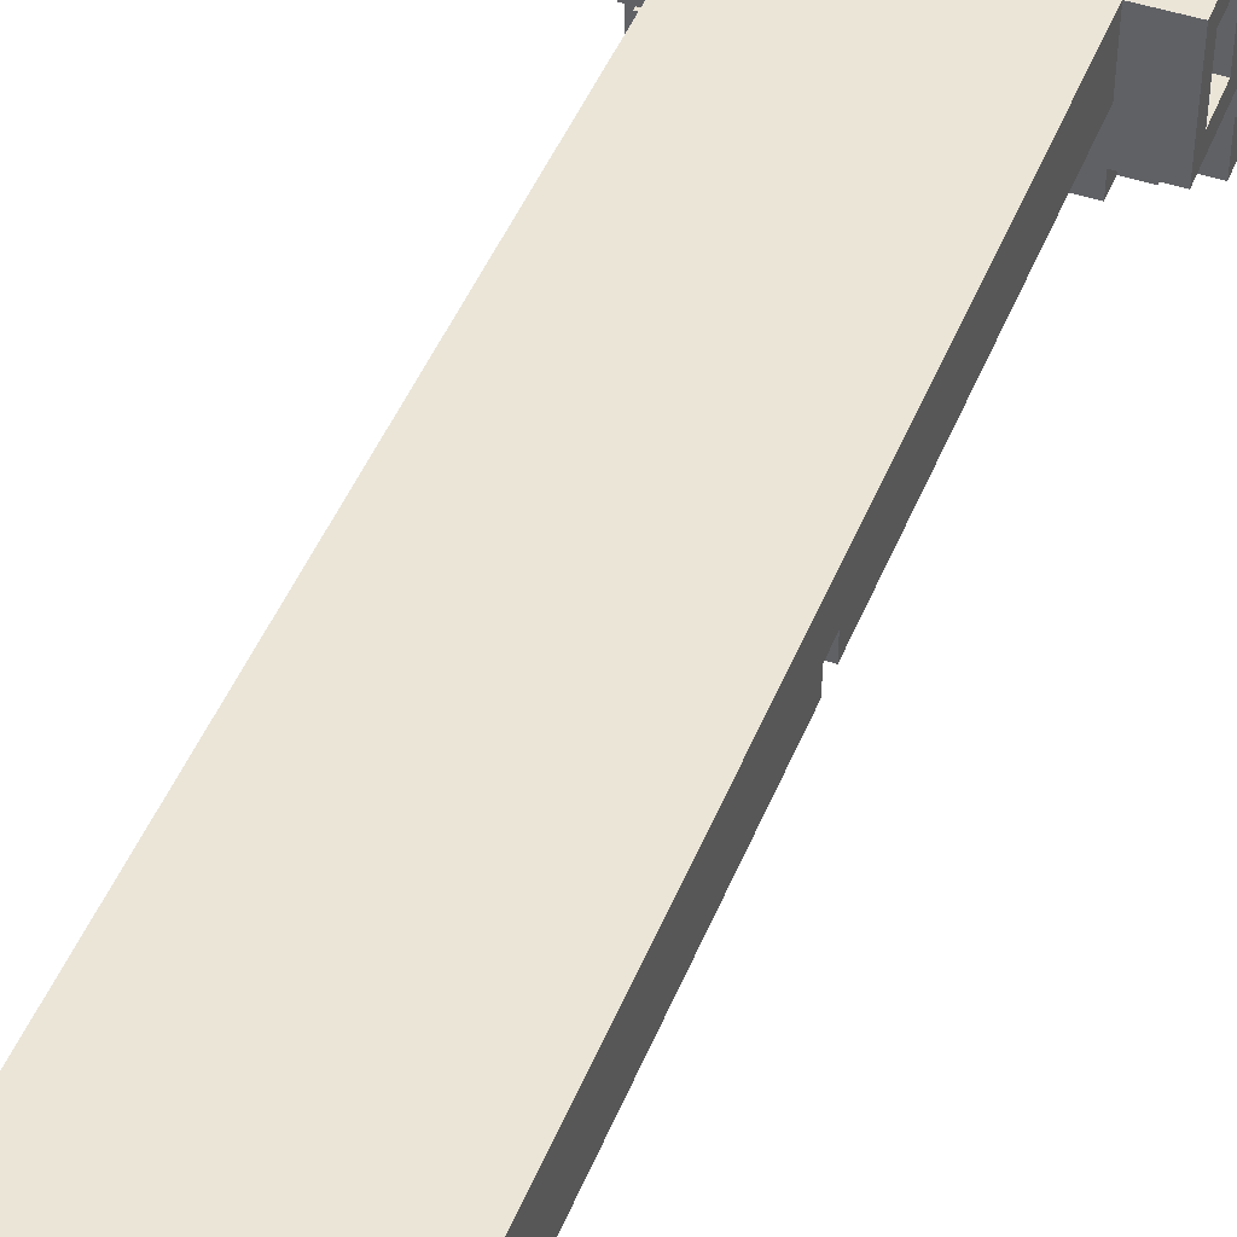
<metadata>
{"format":"obj","ext":"obj","renderer":"f3d","projection":"perspective","resolution":1024,"background":"white","views":[{"elev":46.0,"azim":-158.9,"up":"+Z"}]}
</metadata>
<code>
o Columns
v 7.9 0 4.7
v 7.9 0 4.1
v 7.9 0.3 4.7
v 7.9 0.3 4.1
v 8 0 4.1
v 8 0 4
v 8 0.2 4.1
v 8 0.2 4
v 8.1 0 4
v 8.1 0 3.9
v 8.1 0.2 4.1
v 8.1 0.2 4
v 8.1 0.3 4.7
v 8.1 0.3 4.2
v 8.1 0.3 4.1
v 8.1 0.3 3.9
v 8.1 0.4 4.6
v 8.1 0.4 4.3
v 8.1 0.6 4.6
v 8.1 0.6 4.3
v 8.1 0.7 4.7
v 8.1 0.7 4.2
v 8.2 0.3 4.2
v 8.2 0.3 4.1
v 8.2 0.4 4.6
v 8.2 0.4 4.3
v 8.2 0.6 4.6
v 8.2 0.6 4.3
v 8.2 0.6 4.2
v 8.2 0.6 4.1
v 8.3 0.6 4.2
v 8.3 0.6 4.1
v 8.3 0.7 4.7
v 8.3 0.7 4.4
v 8.3 0.7 4.2
v 8.3 0.7 4.1
v 8.3 2.6 4.5
v 8.3 2.6 4.4
v 8.3 2.7 4.5
v 8.3 2.7 4.4
v 8.3 3.4 4.5
v 8.3 3.4 4.4
v 8.3 3.5 4.5
v 8.3 3.5 4.4
v 8.3 3.6 4.5
v 8.3 3.6 4.4
v 8.3 3.7 4.5
v 8.3 3.7 4.4
v 8.3 4.5 4.5
v 8.3 4.5 4.4
v 8.3 4.6 4.5
v 8.3 4.6 4.4
v 8.3 5.1 4.7
v 8.3 5.1 4.4
v 8.4 0.7 4.4
v 8.4 0.7 4.3
v 8.4 2.6 4.5
v 8.4 2.6 4.4
v 8.4 2.7 4.5
v 8.4 2.7 4.4
v 8.4 3.4 4.4
v 8.4 3.4 4.3
v 8.4 3.5 4.4
v 8.4 3.5 4.3
v 8.4 3.6 4.4
v 8.4 3.7 4.4
v 8.4 4.3 4.4
v 8.4 4.3 4.3
v 8.4 4.5 4.5
v 8.4 4.5 4.4
v 8.4 4.5 4.3
v 8.4 4.6 4.5
v 8.4 4.6 4.4
v 8.4 5.1 4.4
v 8.4 5.1 4.3
v 8.5 4.3 4.4
v 8.5 4.3 4.3
v 8.5 4.5 4.4
v 8.5 4.5 4.3
v 8.7 0.7 4.4
v 8.7 0.7 4.3
v 8.7 5.1 4.4
v 8.7 5.1 4.3
v 9 0.7 4.4
v 9 0.7 4.3
v 9 5.1 4.4
v 9 5.1 4.3
v 9.2 0.4 4.2
v 9.2 0.4 4.1
v 9.2 0.5 4.2
v 9.2 0.5 4.1
v 9.2 0.6 4.2
v 9.2 0.6 4.1
v 9.3 0.6 4.2
v 9.3 0.6 4.1
v 9.3 0.7 4.2
v 9.3 0.7 4.1
v 8.4 0.4 4.2
v 8.4 0.4 4.1
v 8.4 0.6 4.2
v 8.4 0.6 4.1
v 8.6 0.7 4.4
v 8.6 0.7 4.3
v 8.6 5.1 4.4
v 8.6 5.1 4.3
v 8.9 0.7 4.4
v 8.9 0.7 4.3
v 8.9 5.1 4.4
v 8.9 5.1 4.3
v 9.1 1.7 4.4
v 9.1 1.7 4.3
v 9.1 1.8 4.4
v 9.1 1.8 4.3
v 9.1 5 4.4
v 9.1 5 4.3
v 9.1 5.1 4.4
v 9.1 5.1 4.3
v 9.2 0.6 4.2
v 9.2 0.6 4.1
v 9.2 0.7 4.4
v 9.2 0.7 4.3
v 9.2 0.7 4.2
v 9.2 0.7 4.1
v 9.2 1.7 4.4
v 9.2 1.7 4.3
v 9.2 1.8 4.4
v 9.2 1.8 4.3
v 9.2 2.3 4.6
v 9.2 2.3 4.5
v 9.2 2.4 4.6
v 9.2 2.4 4.5
v 9.2 5 4.4
v 9.2 5 4.3
v 9.3 0.8 4.6
v 9.3 0.8 4.5
v 9.3 0.9 4.5
v 9.3 0.9 4.4
v 9.3 1 4.7
v 9.3 1 4.6
v 9.3 2.3 4.6
v 9.3 2.3 4.5
v 9.3 2.4 4.6
v 9.3 2.4 4.5
v 9.3 5.1 4.7
v 9.3 5.1 4.4
v 9.4 0.3 4.2
v 9.4 0.3 4.1
v 9.4 0.4 4.6
v 9.4 0.4 4.3
v 9.4 0.4 4.2
v 9.4 0.4 4.1
v 9.4 0.6 4.6
v 9.4 0.6 4.3
v 9.4 0.7 4.5
v 9.4 0.7 4.4
v 9.4 0.7 4.2
v 9.4 0.7 4.1
v 9.4 0.8 4.7
v 9.4 0.8 4.6
v 9.4 0.8 4.5
v 9.4 0.9 4.5
v 9.4 0.9 4.4
v 9.4 1 4.7
v 9.4 1 4.6
v 9.5 0 4
v 9.5 0 3.9
v 9.5 0.1 4
v 9.5 0.1 3.9
v 9.5 0.3 4.6
v 9.5 0.3 4.3
v 9.5 0.3 4.2
v 9.5 0.3 4
v 9.5 0.3 3.9
v 9.5 0.4 4.7
v 9.5 0.4 4.6
v 9.5 0.4 4.3
v 9.5 0.4 4.2
v 9.5 0.6 4.6
v 9.5 0.6 4.3
v 9.5 0.7 4.7
v 9.5 0.7 4.5
v 9.5 0.7 4.2
v 9.5 0.8 4.7
v 9.5 0.8 4.5
v 9.6 0 4.1
v 9.6 0 4
v 9.6 0.2 4.4
v 9.6 0.2 4.3
v 9.6 0.3 4.7
v 9.6 0.3 4.6
v 9.6 0.3 4.4
v 9.6 0.3 4.3
v 9.6 0.3 4.1
v 9.6 0.3 4
v 9.6 0.4 4.7
v 9.6 0.4 4.6
v 9.7 0 4.7
v 9.7 0 4.1
v 9.7 0.2 4.4
v 9.7 0.2 4.3
v 9.7 0.3 4.7
v 9.7 0.3 4.4
v 9.7 0.3 4.3
v 9.7 0.3 4.1
v 7.9 0 4.7
v 7.9 0.3 4.7
v 8 0 4.7
v 8 0.2 4.7
v 8.1 0.2 4.7
v 8.1 0.3 4.7
v 8.1 0.7 4.7
v 8.2 0.3 4.7
v 8.2 0.6 4.7
v 8.3 0.6 4.7
v 8.3 0.7 4.7
v 8.3 5.1 4.7
v 8.4 0.7 4.7
v 8.4 5 4.7
v 9.2 0.7 4.7
v 9.2 5 4.7
v 9.3 0.3 4.7
v 9.3 0.4 4.7
v 9.3 0.6 4.7
v 9.3 0.7 4.7
v 9.3 1 4.7
v 9.3 5.1 4.7
v 9.4 0.4 4.7
v 9.4 0.6 4.7
v 9.4 0.8 4.7
v 9.4 1 4.7
v 9.5 0.2 4.7
v 9.5 0.3 4.7
v 9.5 0.4 4.7
v 9.5 0.7 4.7
v 9.5 0.8 4.7
v 9.6 0 4.7
v 9.6 0.2 4.7
v 9.6 0.3 4.7
v 9.6 0.4 4.7
v 9.7 0 4.7
v 9.7 0.3 4.7
v 9.2 2.3 4.5
v 9.2 2.4 4.5
v 9.3 0.8 4.5
v 9.3 0.9 4.5
v 9.3 2.3 4.5
v 9.3 2.4 4.5
v 9.4 0.8 4.5
v 9.4 0.9 4.5
v 8.1 0.4 4.3
v 8.1 0.6 4.3
v 8.2 0.4 4.3
v 8.2 0.6 4.3
v 9.4 0.4 4.3
v 9.4 0.6 4.3
v 9.5 0.4 4.3
v 9.5 0.6 4.3
v 9.6 0.2 4.3
v 9.6 0.3 4.3
v 9.7 0.2 4.3
v 9.7 0.3 4.3
v 8.1 0.4 4.6
v 8.1 0.6 4.6
v 8.2 0.4 4.6
v 8.2 0.6 4.6
v 9.2 2.3 4.6
v 9.2 2.4 4.6
v 9.3 0.8 4.6
v 9.3 1 4.6
v 9.3 2.3 4.6
v 9.3 2.4 4.6
v 9.4 0.4 4.6
v 9.4 0.6 4.6
v 9.4 0.8 4.6
v 9.4 1 4.6
v 9.5 0.3 4.6
v 9.5 0.4 4.6
v 9.5 0.6 4.6
v 9.6 0.3 4.6
v 9.6 0.4 4.6
v 8.3 2.6 4.5
v 8.3 2.7 4.5
v 8.3 4.5 4.5
v 8.3 4.6 4.5
v 8.4 2.6 4.5
v 8.4 2.7 4.5
v 8.4 4.5 4.5
v 8.4 4.6 4.5
v 9.4 0.7 4.5
v 9.4 0.8 4.5
v 9.5 0.7 4.5
v 9.5 0.8 4.5
v 8.3 0.7 4.4
v 8.3 2.6 4.4
v 8.3 2.7 4.4
v 8.3 3.4 4.4
v 8.3 3.5 4.4
v 8.3 3.6 4.4
v 8.3 3.7 4.4
v 8.3 4.5 4.4
v 8.3 4.6 4.4
v 8.3 5.1 4.4
v 8.4 0.7 4.4
v 8.4 2.6 4.4
v 8.4 2.7 4.4
v 8.4 3.4 4.4
v 8.4 3.5 4.4
v 8.4 3.6 4.4
v 8.4 3.7 4.4
v 8.4 4.3 4.4
v 8.4 4.5 4.4
v 8.4 4.6 4.4
v 8.4 5.1 4.4
v 8.5 4.3 4.4
v 8.5 4.5 4.4
v 8.6 0.7 4.4
v 8.6 5.1 4.4
v 8.7 0.7 4.4
v 8.7 5.1 4.4
v 8.9 0.7 4.4
v 8.9 5.1 4.4
v 9 0.7 4.4
v 9 5.1 4.4
v 9.1 1.7 4.4
v 9.1 1.8 4.4
v 9.1 5 4.4
v 9.1 5.1 4.4
v 9.2 0.7 4.4
v 9.2 1.7 4.4
v 9.2 1.8 4.4
v 9.2 5 4.4
v 9.3 0.7 4.4
v 9.3 0.9 4.4
v 9.3 5.1 4.4
v 9.4 0.7 4.4
v 9.4 0.9 4.4
v 9.6 0.2 4.4
v 9.6 0.3 4.4
v 9.7 0.2 4.4
v 9.7 0.3 4.4
v 8.4 0.7 4.3
v 8.4 3.4 4.3
v 8.4 3.5 4.3
v 8.4 4.3 4.3
v 8.4 4.5 4.3
v 8.4 5.1 4.3
v 8.5 3.4 4.3
v 8.5 3.5 4.3
v 8.5 4.3 4.3
v 8.5 4.5 4.3
v 8.6 0.7 4.3
v 8.6 5.1 4.3
v 8.7 0.7 4.3
v 8.7 5.1 4.3
v 8.9 0.7 4.3
v 8.9 5.1 4.3
v 9 0.7 4.3
v 9 5.1 4.3
v 9.1 1.7 4.3
v 9.1 1.8 4.3
v 9.1 5 4.3
v 9.1 5.1 4.3
v 9.2 0.7 4.3
v 9.2 1.7 4.3
v 9.2 1.8 4.3
v 9.2 5 4.3
v 8.1 0.3 4.2
v 8.1 0.7 4.2
v 8.2 0.3 4.2
v 8.2 0.6 4.2
v 8.3 0.6 4.2
v 8.3 0.7 4.2
v 8.4 0.4 4.2
v 8.4 0.6 4.2
v 9.1 0.4 4.2
v 9.1 0.5 4.2
v 9.2 0.4 4.2
v 9.2 0.5 4.2
v 9.2 0.6 4.2
v 9.2 0.7 4.2
v 9.3 0.6 4.2
v 9.3 0.7 4.2
v 9.4 0.3 4.2
v 9.4 0.4 4.2
v 9.4 0.7 4.2
v 9.5 0.3 4.2
v 9.5 0.4 4.2
v 9.5 0.7 4.2
v 7.9 0 4.1
v 7.9 0.3 4.1
v 8 0 4.1
v 8 0.2 4.1
v 8.1 0.2 4.1
v 8.1 0.3 4.1
v 8.2 0.3 4.1
v 8.2 0.6 4.1
v 8.3 0.6 4.1
v 8.3 0.7 4.1
v 8.4 0.4 4.1
v 8.4 0.6 4.1
v 9.1 0.3 4.1
v 9.1 0.4 4.1
v 9.2 0.3 4.1
v 9.2 0.4 4.1
v 9.2 0.5 4.1
v 9.2 0.6 4.1
v 9.2 0.7 4.1
v 9.3 0.3 4.1
v 9.3 0.4 4.1
v 9.3 0.5 4.1
v 9.3 0.6 4.1
v 9.3 0.7 4.1
v 9.4 0.3 4.1
v 9.4 0.4 4.1
v 9.4 0.7 4.1
v 9.6 0 4.1
v 9.6 0.3 4.1
v 9.7 0 4.1
v 9.7 0.3 4.1
v 8 0 4
v 8 0.2 4
v 8.1 0 4
v 8.1 0.2 4
v 9.5 0 4
v 9.5 0.1 4
v 9.5 0.3 4
v 9.6 0 4
v 9.6 0.3 4
v 8.1 0 3.9
v 8.1 0.3 3.9
v 9.3 0.2 3.9
v 9.3 0.3 3.9
v 9.4 0.1 3.9
v 9.4 0.2 3.9
v 9.4 0.3 3.9
v 9.5 0 3.9
v 9.5 0.1 3.9
v 9.5 0.3 3.9
v 7.9 0 4.7
v 8 0 4.7
v 9.6 0 4.7
v 9.7 0 4.7
v 7.9 0 4.1
v 8 0 4.1
v 9.6 0 4.1
v 9.7 0 4.1
v 8 0 4
v 8.1 0 4
v 9.5 0 4
v 9.6 0 4
v 8.1 0 3.9
v 9.5 0 3.9
v 8.1 0.6 4.6
v 8.2 0.6 4.6
v 9.4 0.6 4.6
v 9.5 0.6 4.6
v 8.1 0.6 4.3
v 8.2 0.6 4.3
v 9.4 0.6 4.3
v 9.5 0.6 4.3
v 8.4 0.6 4.2
v 9.2 0.6 4.2
v 8.4 0.6 4.1
v 9.2 0.6 4.1
v 9.1 1.8 4.4
v 9.2 1.8 4.4
v 9.1 1.8 4.3
v 9.2 1.8 4.3
v 9.2 2.4 4.6
v 9.3 2.4 4.6
v 9.2 2.4 4.5
v 9.3 2.4 4.5
v 8.3 2.7 4.5
v 8.4 2.7 4.5
v 8.3 2.7 4.4
v 8.4 2.7 4.4
v 8.4 4.5 4.4
v 8.5 4.5 4.4
v 8.4 4.5 4.3
v 8.5 4.5 4.3
v 8.3 4.6 4.5
v 8.4 4.6 4.5
v 8.3 4.6 4.4
v 8.4 4.6 4.4
v 9.6 0.2 4.4
v 9.7 0.2 4.4
v 9.6 0.2 4.3
v 9.7 0.2 4.3
v 8 0.2 4.1
v 8.1 0.2 4.1
v 8 0.2 4
v 8.1 0.2 4
v 7.9 0.3 4.7
v 8.1 0.3 4.7
v 9.6 0.3 4.7
v 9.7 0.3 4.7
v 9.5 0.3 4.6
v 9.6 0.3 4.6
v 9.6 0.3 4.4
v 9.7 0.3 4.4
v 9.5 0.3 4.3
v 9.6 0.3 4.3
v 9.7 0.3 4.3
v 8.1 0.3 4.2
v 8.2 0.3 4.2
v 9.4 0.3 4.2
v 9.5 0.3 4.2
v 7.9 0.3 4.1
v 8.1 0.3 4.1
v 8.2 0.3 4.1
v 9.1 0.3 4.1
v 9.2 0.3 4.1
v 9.3 0.3 4.1
v 9.4 0.3 4.1
v 9.6 0.3 4.1
v 9.7 0.3 4.1
v 9.3 0.3 4
v 9.4 0.3 4
v 9.5 0.3 4
v 9.6 0.3 4
v 8.1 0.3 3.9
v 9.3 0.3 3.9
v 9.4 0.3 3.9
v 9.5 0.3 3.9
v 9.5 0.4 4.7
v 9.6 0.4 4.7
v 8.1 0.4 4.6
v 8.2 0.4 4.6
v 9.4 0.4 4.6
v 9.5 0.4 4.6
v 9.6 0.4 4.6
v 8.1 0.4 4.3
v 8.2 0.4 4.3
v 9.4 0.4 4.3
v 9.5 0.4 4.3
v 8.4 0.4 4.2
v 9.1 0.4 4.2
v 9.2 0.4 4.2
v 8.4 0.4 4.1
v 9.1 0.4 4.1
v 9.2 0.4 4.1
v 8.2 0.6 4.2
v 8.3 0.6 4.2
v 9.2 0.6 4.2
v 9.3 0.6 4.2
v 8.2 0.6 4.1
v 8.3 0.6 4.1
v 9.2 0.6 4.1
v 9.3 0.6 4.1
v 8.1 0.7 4.7
v 8.3 0.7 4.7
v 9.4 0.7 4.5
v 9.5 0.7 4.5
v 8.3 0.7 4.4
v 8.4 0.7 4.4
v 8.6 0.7 4.4
v 8.7 0.7 4.4
v 8.9 0.7 4.4
v 9 0.7 4.4
v 9.2 0.7 4.4
v 9.3 0.7 4.4
v 9.4 0.7 4.4
v 8.4 0.7 4.3
v 8.6 0.7 4.3
v 8.7 0.7 4.3
v 8.9 0.7 4.3
v 9 0.7 4.3
v 9.2 0.7 4.3
v 8.1 0.7 4.2
v 8.3 0.7 4.2
v 9.2 0.7 4.2
v 9.3 0.7 4.2
v 9.4 0.7 4.2
v 9.5 0.7 4.2
v 8.3 0.7 4.1
v 9.2 0.7 4.1
v 9.3 0.7 4.1
v 9.4 0.7 4.1
v 9.4 0.8 4.7
v 9.5 0.8 4.7
v 9.3 0.8 4.6
v 9.4 0.8 4.6
v 9.3 0.8 4.5
v 9.4 0.8 4.5
v 9.5 0.8 4.5
v 9.3 0.9 4.5
v 9.4 0.9 4.5
v 9.3 0.9 4.4
v 9.4 0.9 4.4
v 9.3 1 4.7
v 9.4 1 4.7
v 9.3 1 4.6
v 9.4 1 4.6
v 9.1 1.7 4.4
v 9.2 1.7 4.4
v 9.1 1.7 4.3
v 9.2 1.7 4.3
v 9.2 2.3 4.6
v 9.3 2.3 4.6
v 9.2 2.3 4.5
v 9.3 2.3 4.5
v 8.3 2.6 4.5
v 8.4 2.6 4.5
v 8.3 2.6 4.4
v 8.4 2.6 4.4
v 8.4 4.3 4.4
v 8.5 4.3 4.4
v 8.4 4.3 4.3
v 8.5 4.3 4.3
v 8.3 4.5 4.5
v 8.4 4.5 4.5
v 8.3 4.5 4.4
v 8.4 4.5 4.4
v 9.1 5 4.4
v 9.2 5 4.4
v 9.1 5 4.3
v 9.2 5 4.3
v 8.3 5.1 4.7
v 9.3 5.1 4.7
v 8.6 5.1 4.5
v 9 5.1 4.5
v 8.3 5.1 4.4
v 8.4 5.1 4.4
v 8.6 5.1 4.4
v 8.7 5.1 4.4
v 8.9 5.1 4.4
v 9 5.1 4.4
v 9.1 5.1 4.4
v 9.3 5.1 4.4
v 8.4 5.1 4.3
v 8.6 5.1 4.3
v 8.7 5.1 4.3
v 8.9 5.1 4.3
v 9 5.1 4.3
v 9.1 5.1 4.3
f 3 2 1
f 4 2 3
f 7 6 5
f 8 6 7
f 12 10 9
f 15 12 11
f 16 10 12
f 16 12 15
f 17 14 13
f 18 14 17
f 19 17 13
f 20 14 18
f 21 19 13
f 21 20 19
f 22 14 20
f 22 20 21
f 27 26 25
f 28 26 27
f 29 24 23
f 30 24 29
f 35 32 31
f 36 32 35
f 37 34 33
f 38 34 37
f 39 37 33
f 41 39 33
f 41 40 39
f 42 40 41
f 43 41 33
f 43 42 41
f 44 42 43
f 45 43 33
f 45 44 43
f 46 44 45
f 47 45 33
f 47 46 45
f 48 46 47
f 49 47 33
f 49 48 47
f 50 48 49
f 51 49 33
f 53 51 33
f 53 52 51
f 54 52 53
f 58 56 55
f 59 58 57
f 60 56 58
f 60 58 59
f 61 56 60
f 62 56 61
f 63 62 61
f 64 62 63
f 65 64 63
f 66 64 65
f 67 64 66
f 68 64 67
f 72 70 69
f 73 71 70
f 73 70 72
f 74 71 73
f 75 71 74
f 78 77 76
f 79 77 78
f 82 81 80
f 83 81 82
f 86 85 84
f 87 85 86
f 90 89 88
f 91 89 90
f 92 91 90
f 93 91 92
f 96 95 94
f 97 95 96
f 98 99 100
f 100 99 101
f 102 103 104
f 104 103 105
f 106 107 108
f 108 107 109
f 110 111 112
f 112 111 113
f 114 115 116
f 116 115 117
f 118 119 122
f 122 119 123
f 120 121 124
f 124 121 125
f 128 129 130
f 130 129 131
f 126 127 132
f 132 127 133
f 134 135 136
f 134 136 139
f 136 137 139
f 139 137 140
f 138 139 140
f 140 137 141
f 138 140 142
f 141 137 143
f 138 142 144
f 142 143 144
f 143 137 145
f 144 143 145
f 146 147 150
f 150 147 151
f 148 149 152
f 152 149 153
f 150 151 156
f 156 151 157
f 154 155 160
f 160 155 161
f 161 155 162
f 158 159 163
f 163 159 164
f 165 166 167
f 167 166 168
f 167 168 172
f 172 168 173
f 169 170 175
f 170 171 176
f 175 170 176
f 176 171 177
f 174 175 178
f 176 177 179
f 174 178 180
f 178 179 180
f 180 179 181
f 179 177 182
f 181 179 182
f 180 181 183
f 183 181 184
f 187 188 191
f 191 188 192
f 185 186 193
f 193 186 194
f 189 190 195
f 195 190 196
f 197 198 199
f 199 198 200
f 197 199 201
f 201 199 202
f 200 198 203
f 203 198 204
f 207 206 205
f 208 206 207
f 209 208 207
f 209 206 208
f 210 206 209
f 212 210 209
f 212 211 210
f 213 211 212
f 214 213 212
f 214 211 213
f 215 211 214
f 217 215 214
f 217 216 215
f 218 216 217
f 219 217 214
f 219 218 217
f 220 216 218
f 220 218 219
f 221 212 209
f 221 214 212
f 221 219 214
f 222 219 221
f 223 219 222
f 224 220 219
f 224 219 223
f 225 220 224
f 226 216 220
f 226 220 225
f 227 223 222
f 227 222 221
f 228 224 223
f 228 223 227
f 229 225 224
f 230 225 229
f 231 209 207
f 231 221 209
f 232 227 221
f 232 221 231
f 232 228 227
f 233 228 232
f 234 224 228
f 234 228 233
f 234 229 224
f 235 229 234
f 236 231 207
f 237 232 231
f 237 231 236
f 238 233 232
f 238 232 237
f 239 233 238
f 240 237 236
f 240 238 237
f 241 238 240
f 246 243 242
f 247 243 246
f 248 245 244
f 249 245 248
f 252 251 250
f 253 251 252
f 256 255 254
f 257 255 256
f 260 259 258
f 261 259 260
f 262 263 264
f 264 263 265
f 266 267 270
f 270 267 271
f 268 269 274
f 274 269 275
f 272 273 277
f 277 273 278
f 276 277 279
f 279 277 280
f 281 282 285
f 285 282 286
f 283 284 287
f 287 284 288
f 289 290 291
f 291 290 292
f 293 294 303
f 303 294 304
f 295 296 305
f 296 297 306
f 305 296 306
f 297 298 307
f 306 297 307
f 298 299 308
f 307 298 308
f 299 300 309
f 308 299 309
f 309 300 310
f 310 300 311
f 301 302 312
f 312 302 313
f 310 311 314
f 314 311 315
f 316 317 318
f 318 317 319
f 320 321 322
f 322 321 323
f 324 325 329
f 329 325 330
f 326 327 331
f 329 330 332
f 330 331 332
f 328 329 332
f 332 331 333
f 331 327 334
f 333 331 334
f 332 333 335
f 335 333 336
f 337 338 339
f 339 338 340
f 341 342 347
f 342 343 347
f 343 344 348
f 347 343 348
f 348 344 349
f 345 346 350
f 348 349 351
f 349 350 351
f 341 347 351
f 347 348 351
f 350 346 352
f 351 350 352
f 353 354 355
f 355 354 356
f 357 358 359
f 359 358 360
f 360 358 361
f 361 358 362
f 357 359 363
f 363 359 364
f 360 361 365
f 365 361 366
f 367 368 369
f 369 368 370
f 370 368 371
f 371 368 372
f 373 374 375
f 375 374 376
f 375 376 377
f 376 374 378
f 377 376 378
f 378 374 379
f 379 380 381
f 381 380 382
f 383 384 386
f 384 385 387
f 386 384 387
f 387 385 388
f 389 390 391
f 391 390 392
f 392 390 393
f 393 390 394
f 395 396 397
f 395 397 399
f 397 398 399
f 399 398 400
f 395 399 401
f 401 399 402
f 401 402 403
f 403 402 404
f 400 398 406
f 406 398 407
f 403 404 408
f 404 405 409
f 408 404 409
f 405 406 410
f 409 405 410
f 410 406 411
f 408 409 413
f 411 412 414
f 413 409 414
f 409 410 414
f 410 411 414
f 414 412 415
f 416 417 418
f 418 417 419
f 420 421 422
f 422 421 423
f 424 425 427
f 425 426 427
f 427 426 428
f 429 430 431
f 431 430 432
f 429 431 433
f 431 432 434
f 433 431 434
f 434 432 435
f 429 433 436
f 433 434 437
f 436 433 437
f 434 435 437
f 437 435 438
f 443 440 439
f 444 441 440
f 444 440 443
f 445 442 441
f 445 441 444
f 446 442 445
f 447 445 444
f 448 445 447
f 449 445 448
f 450 445 449
f 451 449 448
f 452 449 451
f 457 454 453
f 458 454 457
f 459 456 455
f 460 456 459
f 463 462 461
f 464 462 463
f 467 466 465
f 468 466 467
f 471 470 469
f 472 470 471
f 475 474 473
f 476 474 475
f 479 478 477
f 480 478 479
f 483 482 481
f 484 482 483
f 485 486 487
f 487 486 488
f 489 490 491
f 491 490 492
f 495 496 498
f 498 496 499
f 497 498 499
f 499 496 500
f 497 499 501
f 501 499 502
f 493 494 504
f 502 503 507
f 501 502 507
f 504 505 508
f 493 504 508
f 508 505 509
f 509 505 510
f 506 507 514
f 507 503 515
f 514 507 515
f 515 503 516
f 512 513 517
f 513 514 517
f 514 515 517
f 511 512 517
f 510 511 517
f 509 510 517
f 517 515 518
f 518 515 519
f 519 515 520
f 509 517 521
f 517 518 522
f 521 517 522
f 518 519 523
f 522 518 523
f 523 519 524
f 525 526 530
f 530 526 531
f 527 528 532
f 532 528 533
f 529 530 534
f 534 530 535
f 536 537 539
f 537 538 540
f 539 537 540
f 540 538 541
f 542 543 546
f 546 543 547
f 544 545 548
f 548 545 549
f 550 551 554
f 552 553 562
f 554 555 563
f 556 557 564
f 564 557 565
f 558 559 566
f 566 559 567
f 560 561 568
f 561 562 568
f 566 567 569
f 567 568 569
f 550 554 569
f 565 566 569
f 554 563 569
f 563 564 569
f 564 565 569
f 569 568 570
f 568 562 571
f 570 568 571
f 571 562 572
f 562 553 573
f 572 562 573
f 573 553 574
f 570 571 575
f 575 571 576
f 572 573 577
f 577 573 578
f 579 580 582
f 581 582 583
f 582 580 584
f 583 582 584
f 584 580 585
f 586 587 588
f 588 587 589
f 590 591 592
f 592 591 593
f 594 595 596
f 596 595 597
f 598 599 600
f 600 599 601
f 602 603 604
f 604 603 605
f 606 607 608
f 608 607 609
f 610 611 612
f 612 611 613
f 614 615 616
f 616 615 617
f 618 619 620
f 620 619 621
f 618 620 622
f 622 620 623
f 620 621 624
f 623 620 624
f 624 621 625
f 625 621 626
f 621 619 627
f 626 621 627
f 627 619 628
f 628 619 629
f 623 624 630
f 630 624 631
f 625 626 632
f 632 626 633
f 627 628 634
f 634 628 635

</code>
